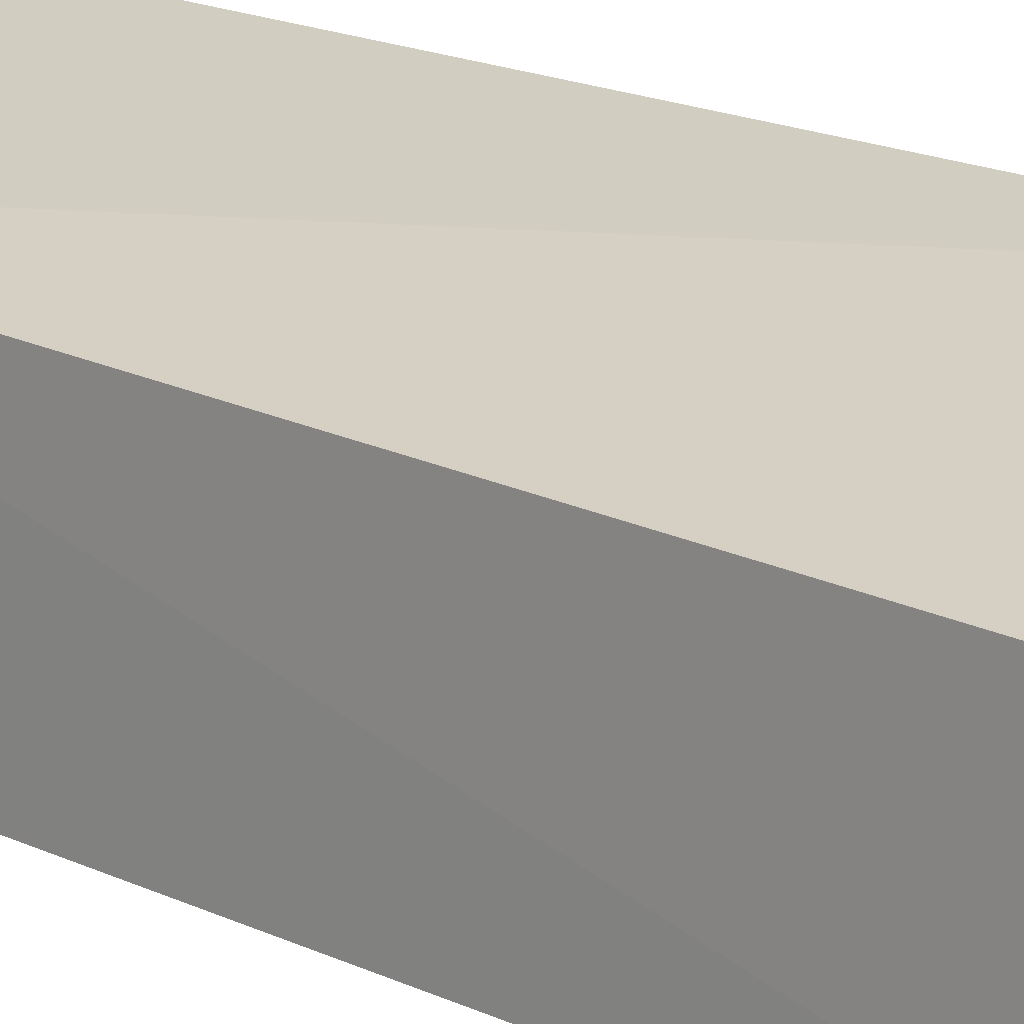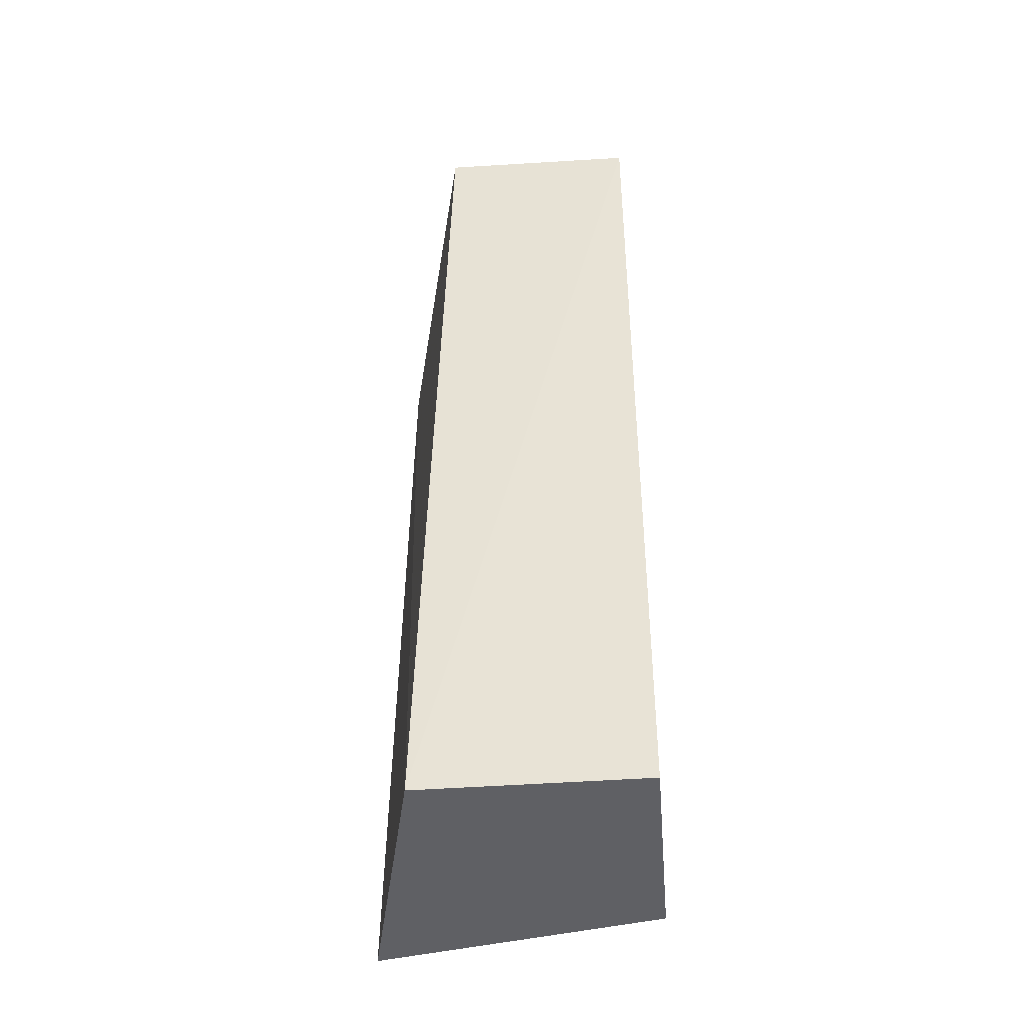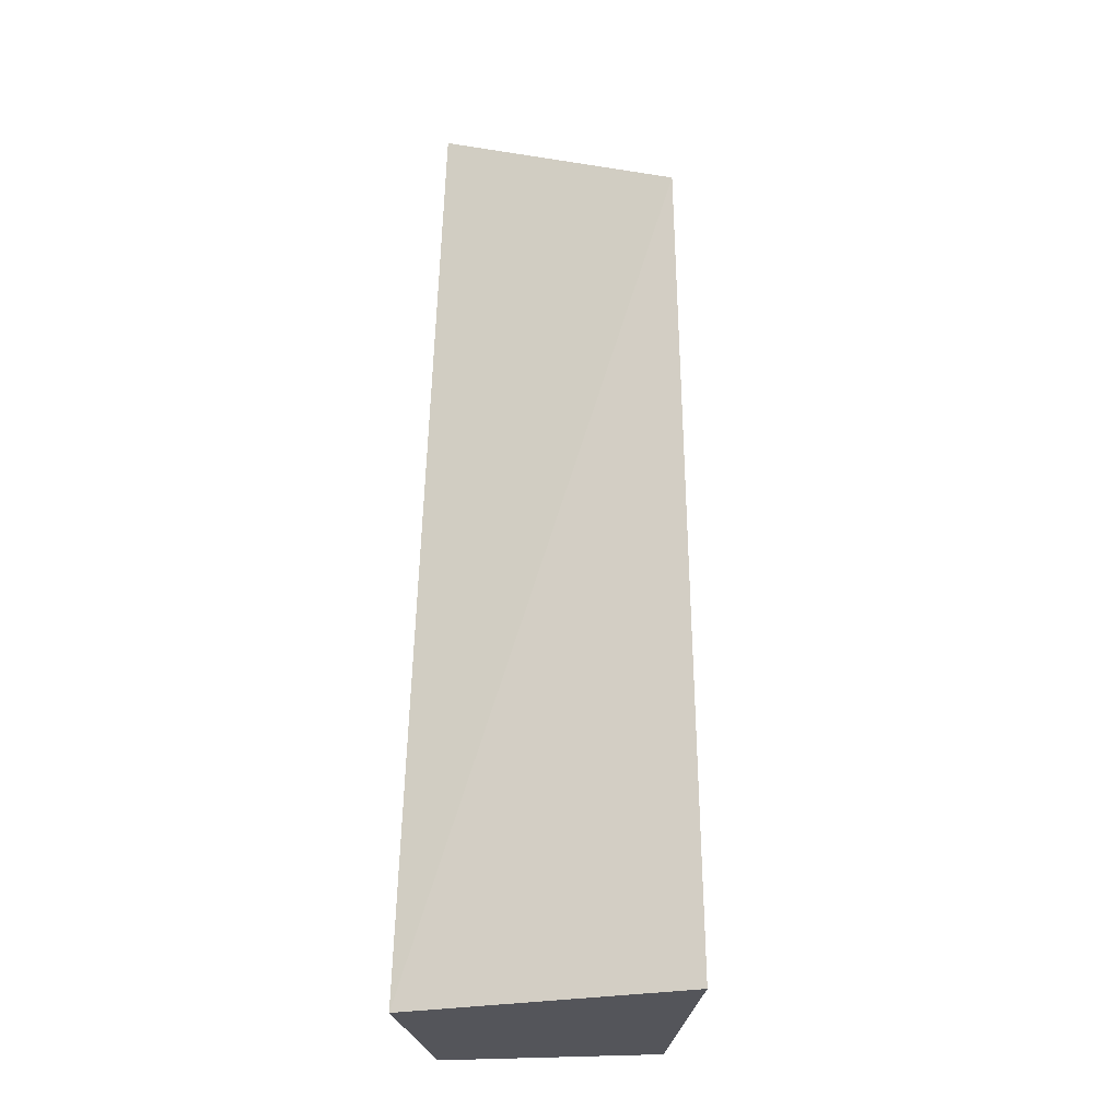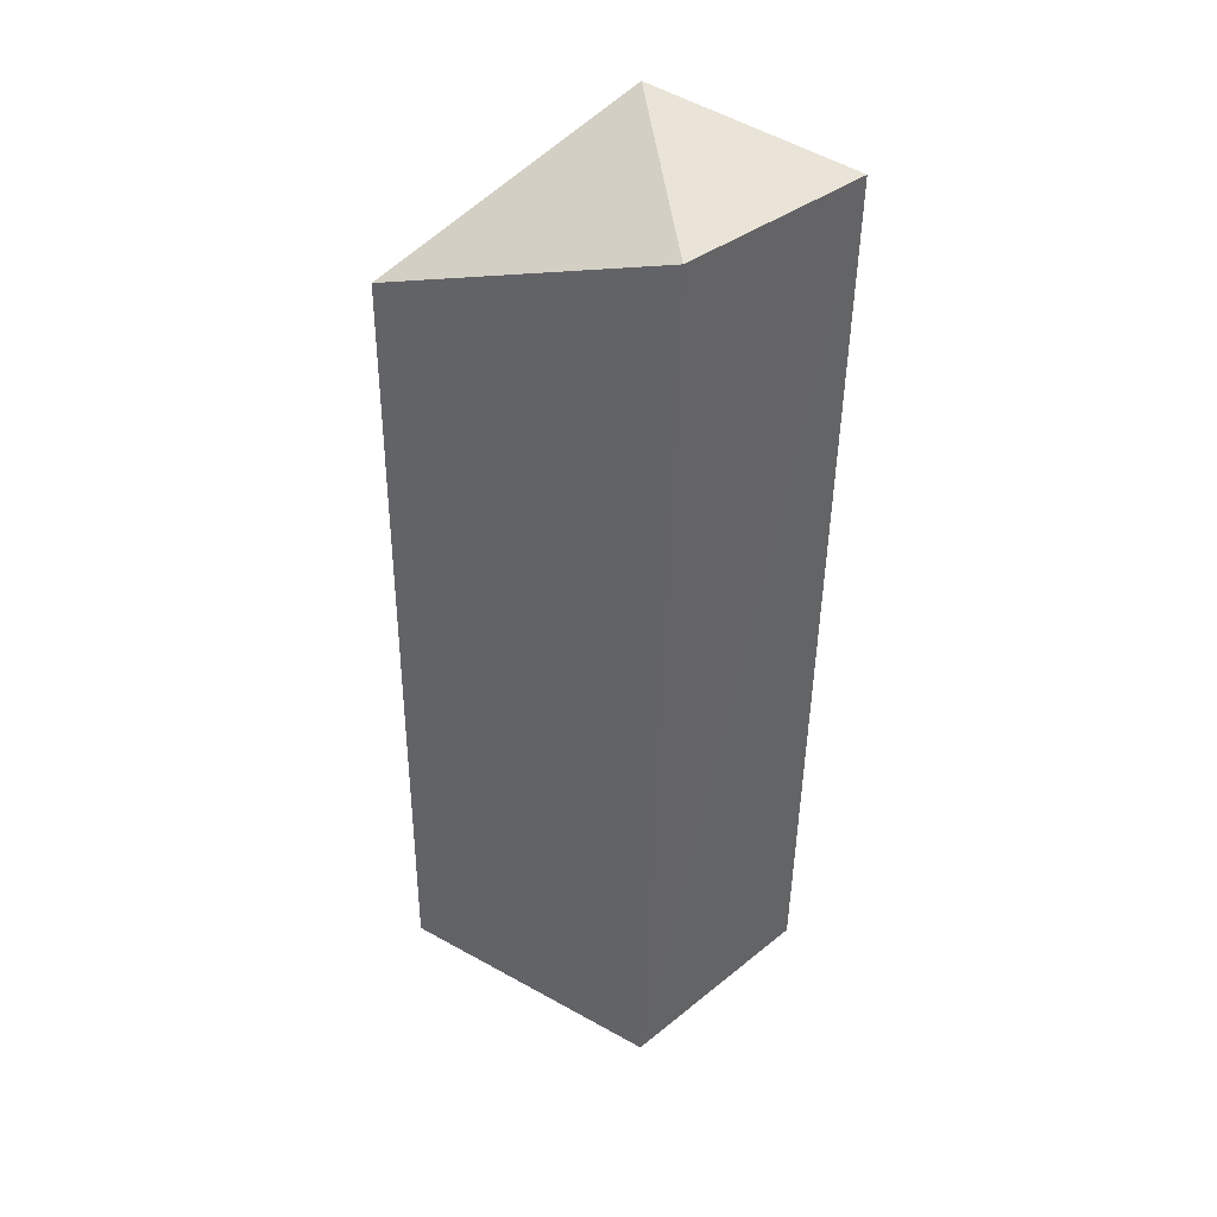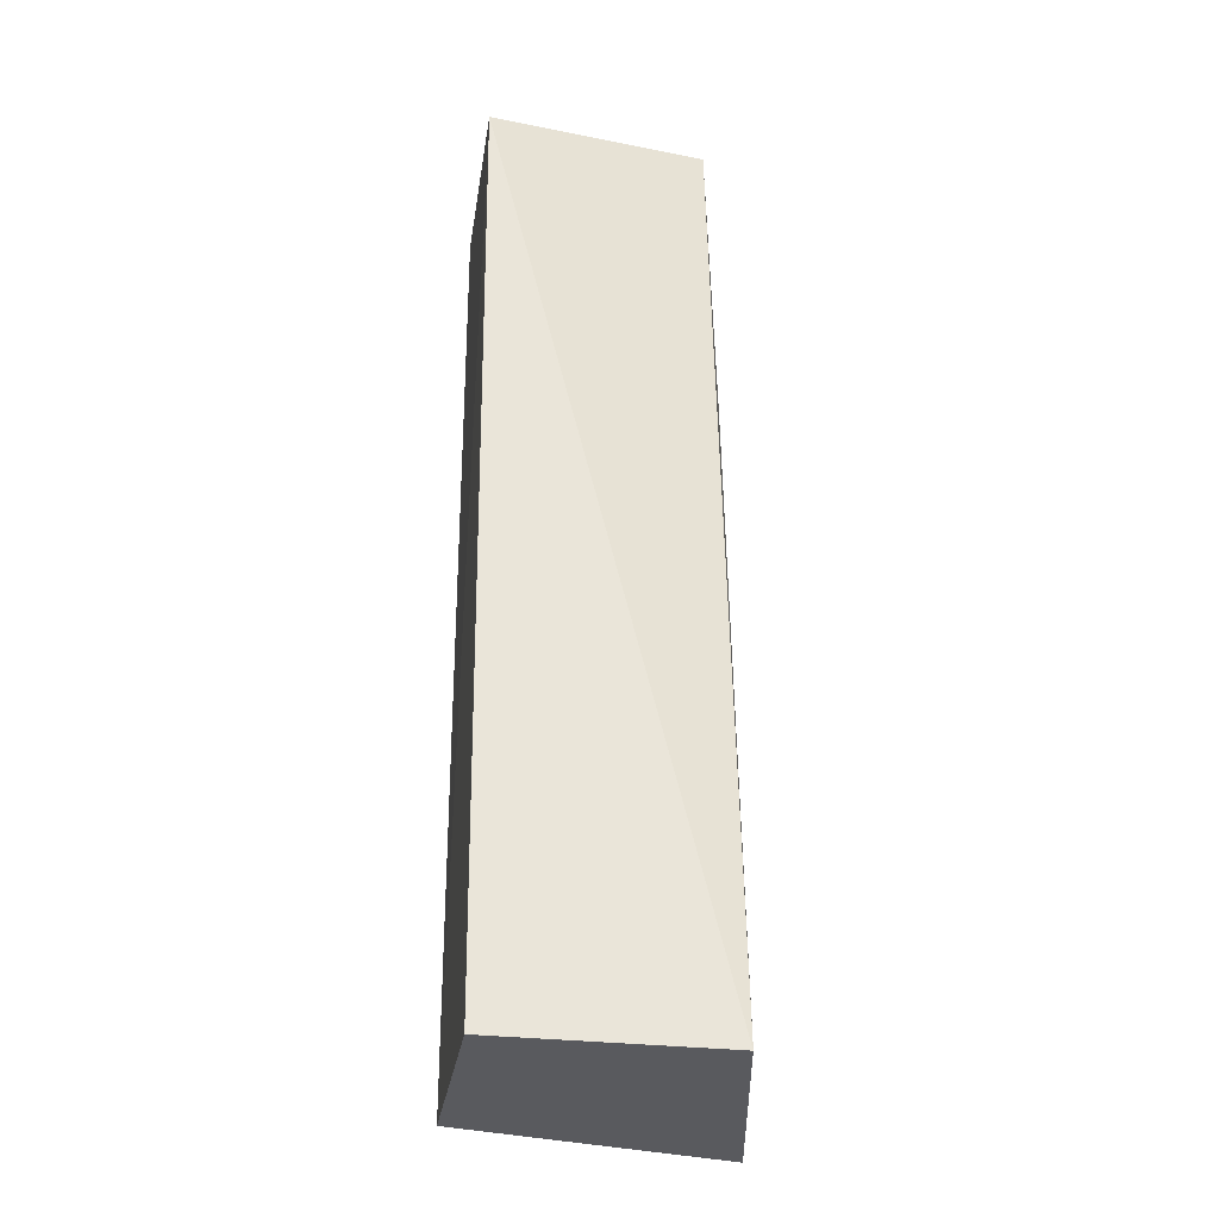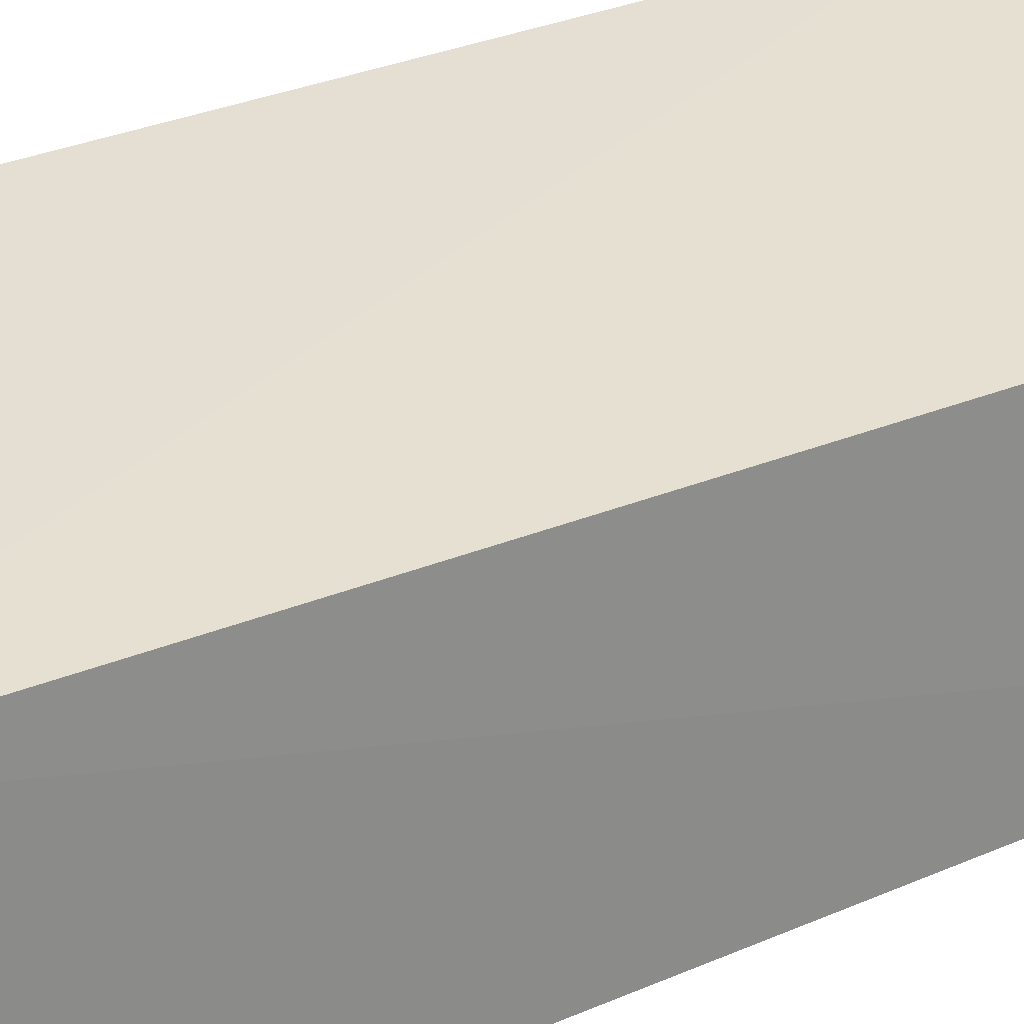
<metadata>
{"format":"obj","ext":"obj","renderer":"f3d","projection":"perspective","resolution":1024,"background":"white","views":[{"elev":17.6,"azim":-48.5,"up":"+Y"},{"elev":-45.2,"azim":-85.2,"up":"+Z"},{"elev":-24.9,"azim":97.9,"up":"+Z"},{"elev":42.4,"azim":-133.9,"up":"+Z"},{"elev":-31.4,"azim":-9.3,"up":"+Z"},{"elev":26.5,"azim":-126.9,"up":"+Y"}]}
</metadata>
<code>
v 0.02655 0.004756 0.2495
v 0.03455 0.03542 0.2351
v -0.0004519 0.026 0.2496
v 0.000389 0.02898 0.1323
v 0.02804 0.001336 0.1323
v 0.03473 0.03666 0.1324
v -0.000781 0.000726 0.2486
v 0.000389 0.001336 0.1323
f 1 2 3
f 3 2 4
f 5 2 1
f 6 5 4
f 6 4 2
f 6 2 5
f 7 5 1
f 7 1 3
f 7 3 4
f 8 7 4
f 8 4 5
f 8 5 7

</code>
